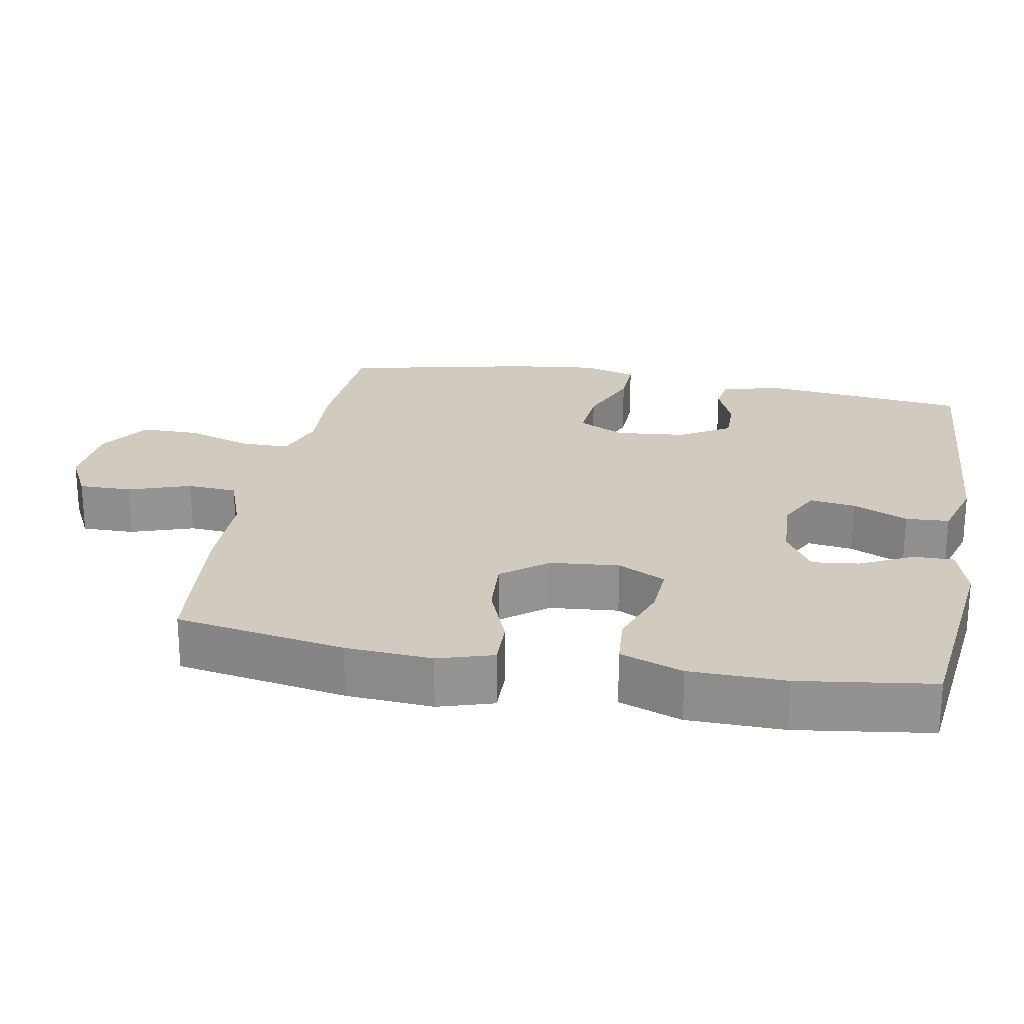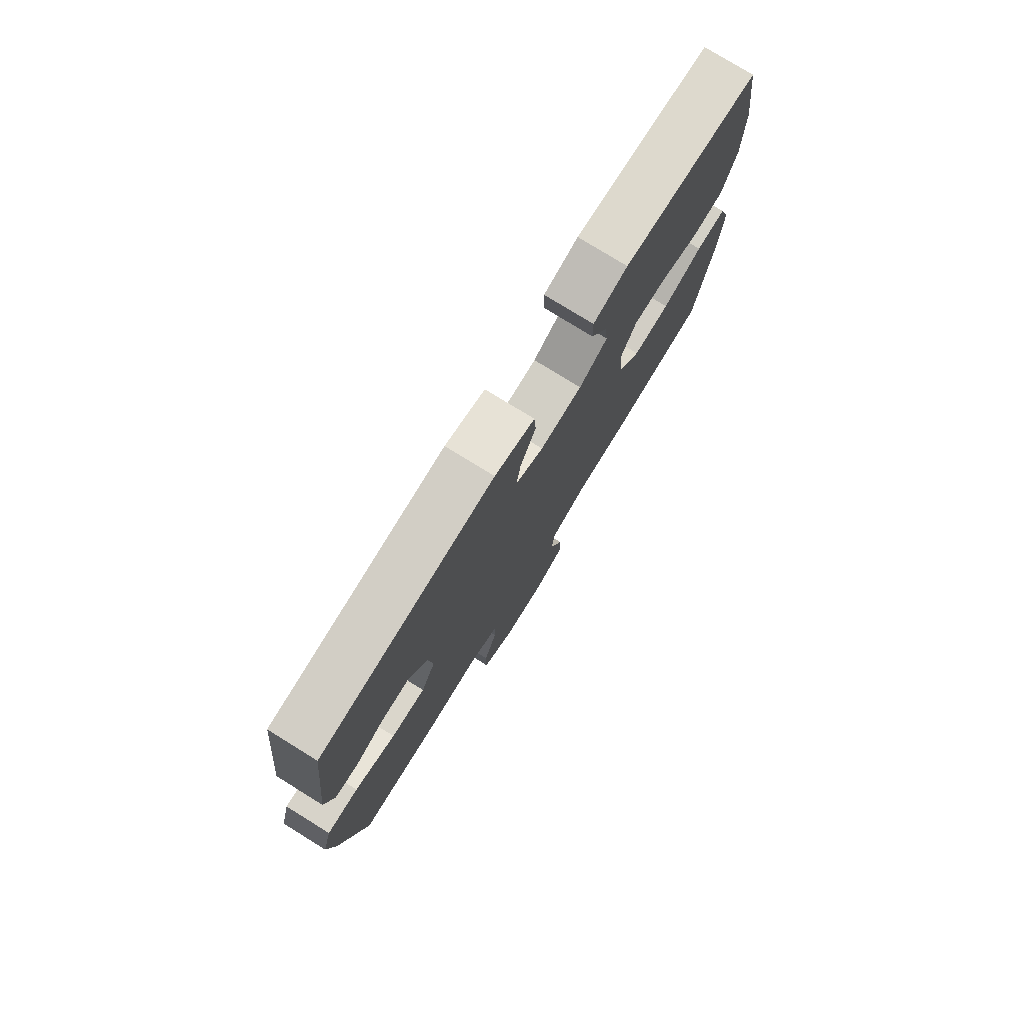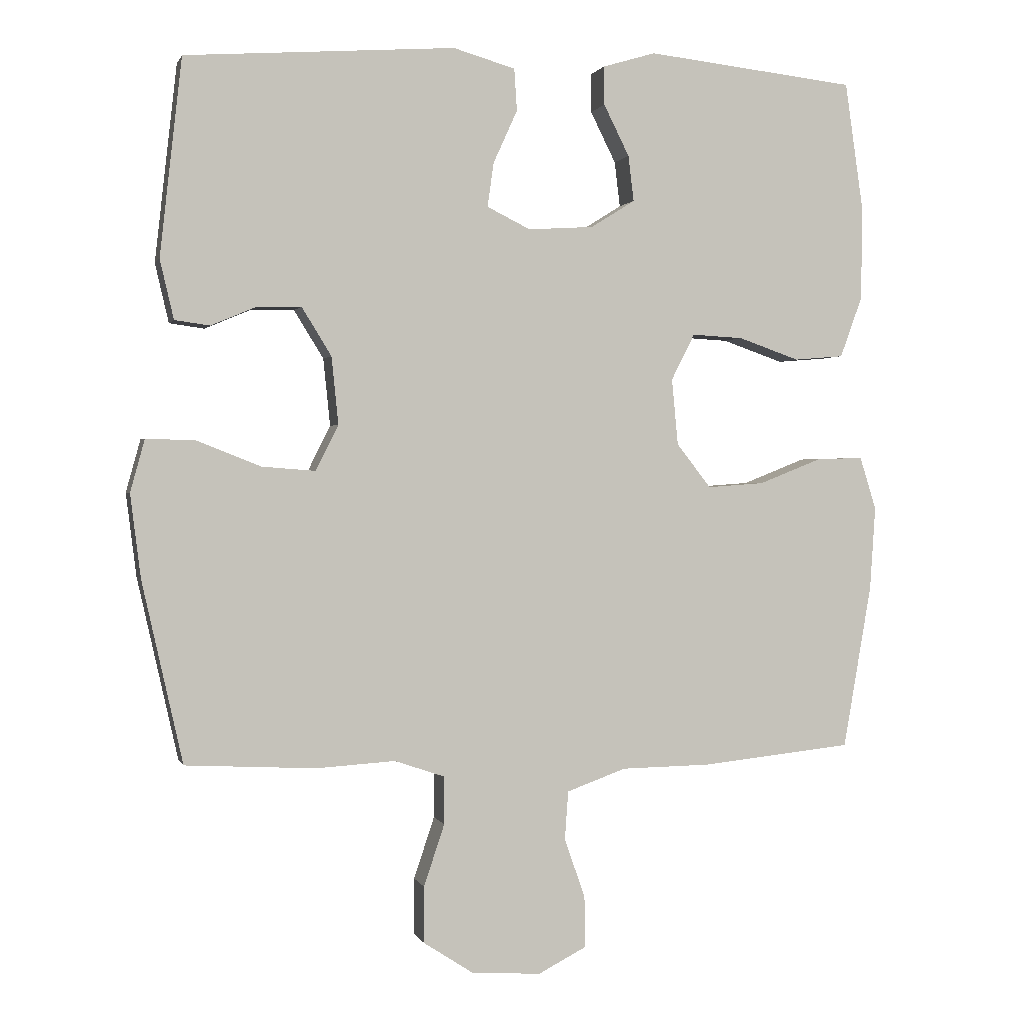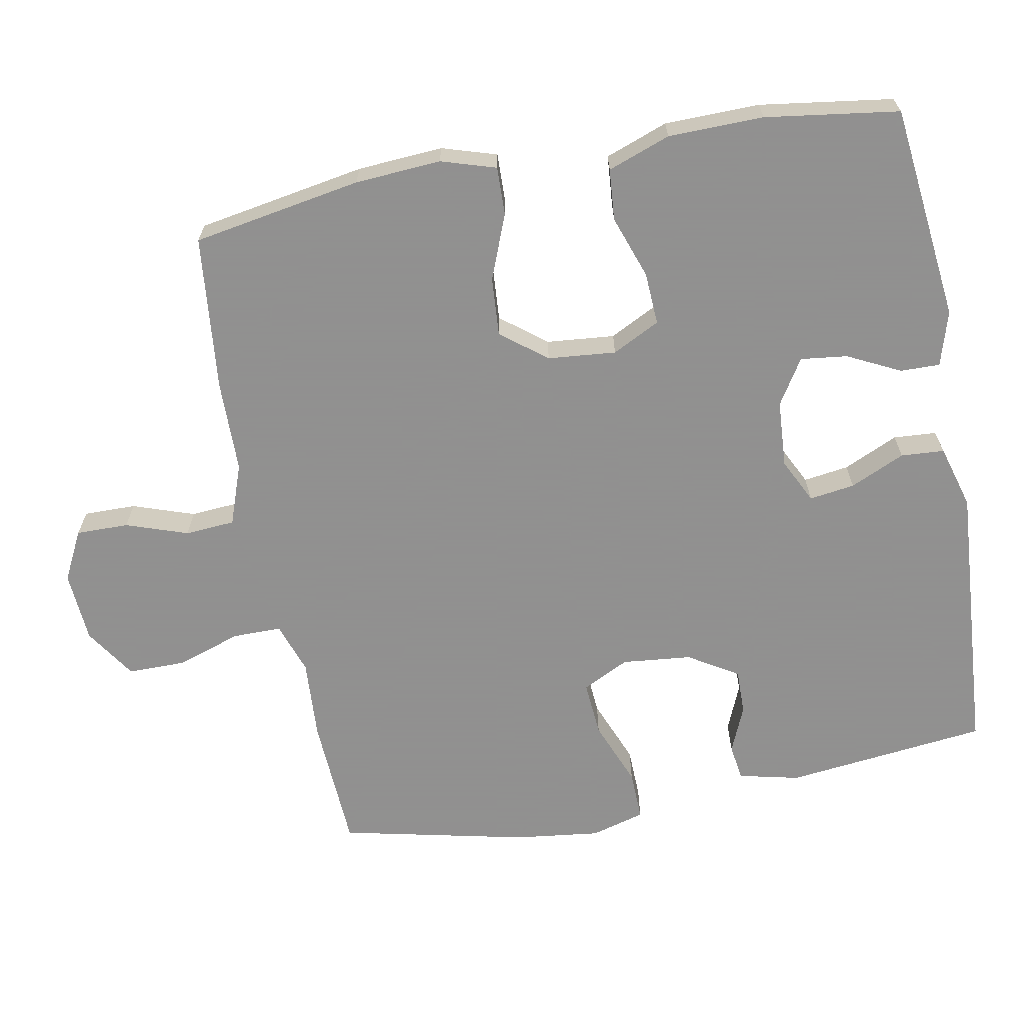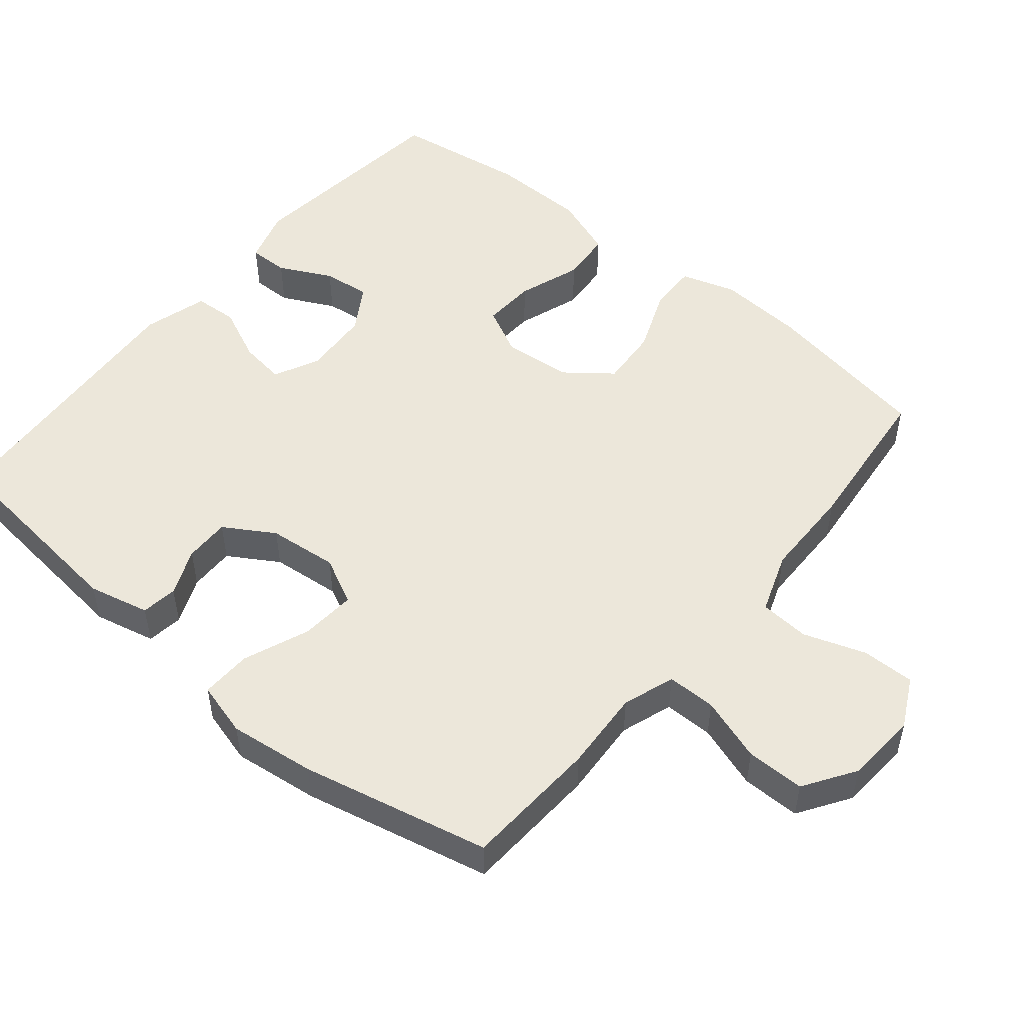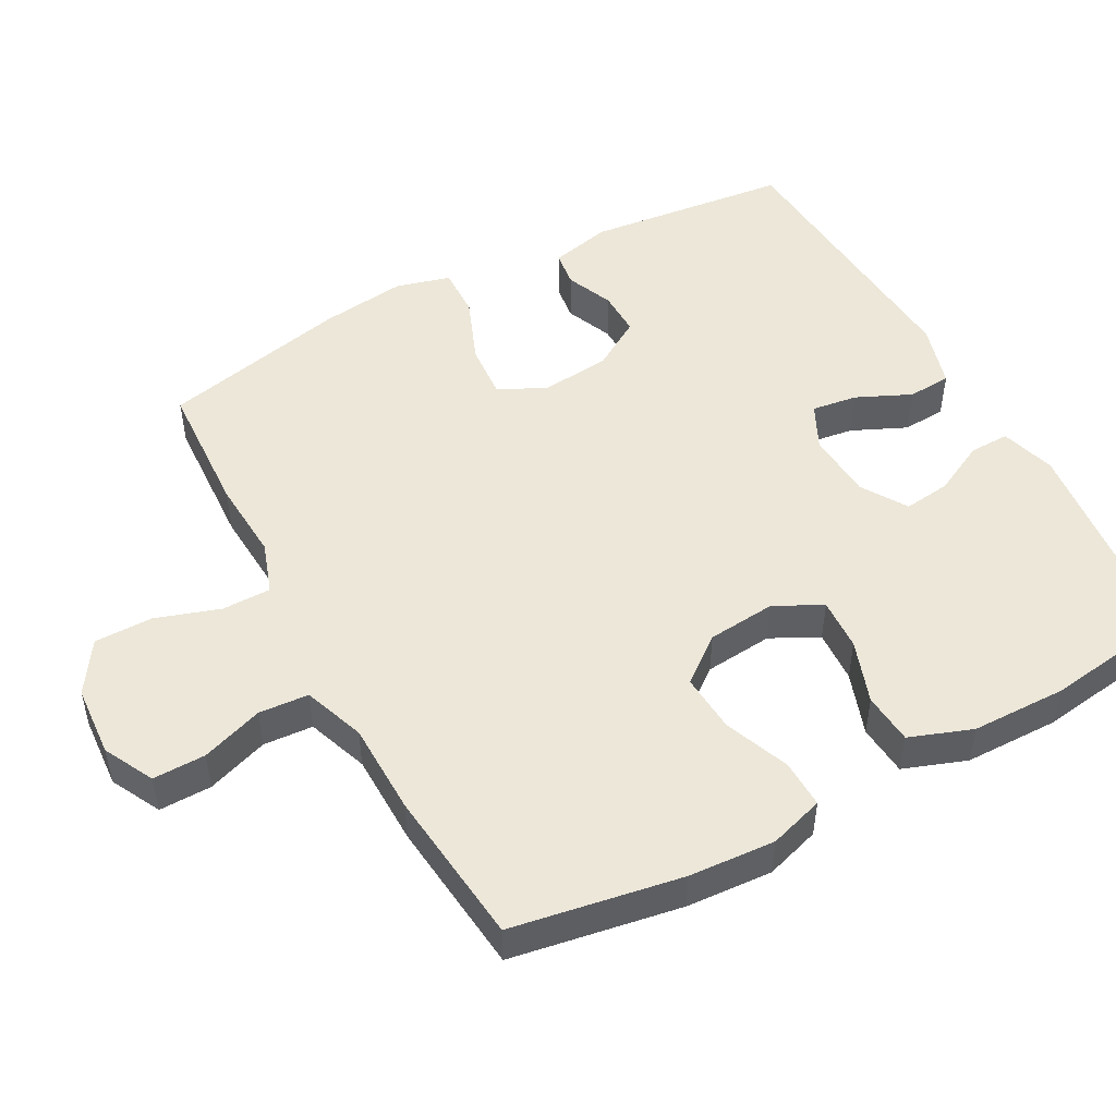
<metadata>
{"format":"obj","ext":"obj","renderer":"f3d","projection":"perspective","resolution":1024,"background":"white","views":[{"elev":23.4,"azim":-79.4,"up":"+Y"},{"elev":78.0,"azim":121.7,"up":"+Z"},{"elev":0.9,"azim":165.7,"up":"+Z"},{"elev":-65.8,"azim":-79.3,"up":"+Y"},{"elev":51.1,"azim":129.7,"up":"+Y"},{"elev":49.8,"azim":-118.5,"up":"+Y"}]}
</metadata>
<code>
v 0.5 0.07 0.5
v 0.532 0.07 0.214
v 0.512 0.07 0.128
v 0.461 0.07 0.121
v 0.395 0.07 0.149
v 0.331 0.07 0.15
v 0.288 0.07 0.08
v 0.278 0.07 -0.018
v 0.311 0.07 -0.084
v 0.389 0.07 -0.078
v 0.482 0.07 -0.041
v 0.553 0.07 -0.039
v 0.574 0.07 -0.115
v 0.559 0.07 -0.236
v 0.5 0.07 -0.5
v 0.31 0.07 -0.51
v 0.196 0.07 -0.503
v 0.123 0.07 -0.528
v 0.123 0.07 -0.597
v 0.153 0.07 -0.687
v 0.153 0.07 -0.769
v 0.081 0.07 -0.816
v -0.02 0.07 -0.823
v -0.09 0.07 -0.787
v -0.089 0.07 -0.713
v -0.059 0.07 -0.626
v -0.064 0.07 -0.556
v -0.15 0.07 -0.525
v -0.28 0.07 -0.523
v -0.5 0.07 -0.5
v -0.541 0.07 -0.262
v -0.549 0.07 -0.141
v -0.525 0.07 -0.064
v -0.457 0.07 -0.066
v -0.366 0.07 -0.102
v -0.283 0.07 -0.108
v -0.233 0.07 -0.044
v -0.224 0.07 0.052
v -0.258 0.07 0.119
v -0.332 0.07 0.115
v -0.421 0.07 0.084
v -0.493 0.07 0.09
v -0.525 0.07 0.178
v -0.527 0.07 0.312
v -0.5 0.07 0.5
v -0.195 0.07 0.534
v -0.118 0.07 0.511
v -0.119 0.07 0.455
v -0.156 0.07 0.381
v -0.164 0.07 0.315
v -0.1 0.07 0.275
v -0.005 0.07 0.269
v 0.058 0.07 0.3
v 0.049 0.07 0.364
v 0.014 0.07 0.441
v 0.018 0.07 0.502
v 0.108 0.07 0.528
v 0.5 0 0.5
v 0.532 0 0.214
v 0.512 0 0.128
v 0.461 0 0.121
v 0.395 0 0.149
v 0.331 0 0.15
v 0.288 0 0.08
v 0.278 0 -0.018
v 0.311 0 -0.084
v 0.389 0 -0.078
v 0.482 0 -0.041
v 0.553 0 -0.039
v 0.574 0 -0.115
v 0.559 0 -0.236
v 0.5 0 -0.5
v 0.31 0 -0.51
v 0.196 0 -0.503
v 0.123 0 -0.528
v 0.123 0 -0.597
v 0.153 0 -0.687
v 0.153 0 -0.769
v 0.081 0 -0.816
v -0.02 0 -0.823
v -0.09 0 -0.787
v -0.089 0 -0.713
v -0.059 0 -0.626
v -0.064 0 -0.556
v -0.15 0 -0.525
v -0.28 0 -0.523
v -0.5 0 -0.5
v -0.541 0 -0.262
v -0.549 0 -0.141
v -0.525 0 -0.064
v -0.457 0 -0.066
v -0.366 0 -0.102
v -0.283 0 -0.108
v -0.233 0 -0.044
v -0.224 0 0.052
v -0.258 0 0.119
v -0.332 0 0.115
v -0.421 0 0.084
v -0.493 0 0.09
v -0.525 0 0.178
v -0.527 0 0.312
v -0.5 0 0.5
v -0.195 0 0.534
v -0.118 0 0.511
v -0.119 0 0.455
v -0.156 0 0.381
v -0.164 0 0.315
v -0.1 0 0.275
v -0.005 0 0.269
v 0.058 0 0.3
v 0.049 0 0.364
v 0.014 0 0.441
v 0.018 0 0.502
v 0.108 0 0.528
f 54 55 56 57
f 53 54 57 1
f 52 53 1 2
f 51 52 2 3
f 46 47 48 49
f 46 49 50
f 45 46 50
f 44 45 50 51
f 40 41 42 43
f 39 40 43 44
f 32 33 34 35
f 32 35 36
f 31 32 36
f 28 29 30 31
f 27 28 31 36
f 23 24 25 26
f 23 26 27
f 22 23 27
f 19 20 21 22
f 18 19 22 27
f 17 18 27 36
f 10 11 12 13
f 9 10 13 14
f 3 4 5
f 51 3 5
f 51 5 6
f 39 44 51 6
f 38 39 6 7
f 37 38 7 8
f 36 37 8 9
f 15 16 17 36
f 9 14 15 36
f 114 113 112 111
f 58 114 111 110
f 59 58 110 109
f 60 59 109 108
f 106 105 104 103
f 107 106 103
f 107 103 102
f 108 107 102 101
f 100 99 98 97
f 101 100 97 96
f 92 91 90 89
f 93 92 89
f 93 89 88
f 88 87 86 85
f 93 88 85 84
f 83 82 81 80
f 84 83 80
f 84 80 79
f 79 78 77 76
f 84 79 76 75
f 93 84 75 74
f 70 69 68 67
f 71 70 67 66
f 62 61 60
f 62 60 108
f 63 62 108
f 63 108 101 96
f 64 63 96 95
f 65 64 95 94
f 66 65 94 93
f 93 74 73 72
f 93 72 71 66
f 1 58 59 2
f 2 59 60 3
f 3 60 61 4
f 4 61 62 5
f 5 62 63 6
f 6 63 64 7
f 7 64 65 8
f 8 65 66 9
f 9 66 67 10
f 10 67 68 11
f 11 68 69 12
f 12 69 70 13
f 13 70 71 14
f 14 71 72 15
f 15 72 73 16
f 16 73 74 17
f 17 74 75 18
f 18 75 76 19
f 19 76 77 20
f 20 77 78 21
f 21 78 79 22
f 22 79 80 23
f 23 80 81 24
f 24 81 82 25
f 25 82 83 26
f 26 83 84 27
f 27 84 85 28
f 28 85 86 29
f 29 86 87 30
f 30 87 88 31
f 31 88 89 32
f 32 89 90 33
f 33 90 91 34
f 34 91 92 35
f 35 92 93 36
f 36 93 94 37
f 37 94 95 38
f 38 95 96 39
f 39 96 97 40
f 40 97 98 41
f 41 98 99 42
f 42 99 100 43
f 43 100 101 44
f 44 101 102 45
f 45 102 103 46
f 46 103 104 47
f 47 104 105 48
f 48 105 106 49
f 49 106 107 50
f 50 107 108 51
f 51 108 109 52
f 52 109 110 53
f 53 110 111 54
f 54 111 112 55
f 55 112 113 56
f 56 113 114 57
f 57 114 58 1

</code>
